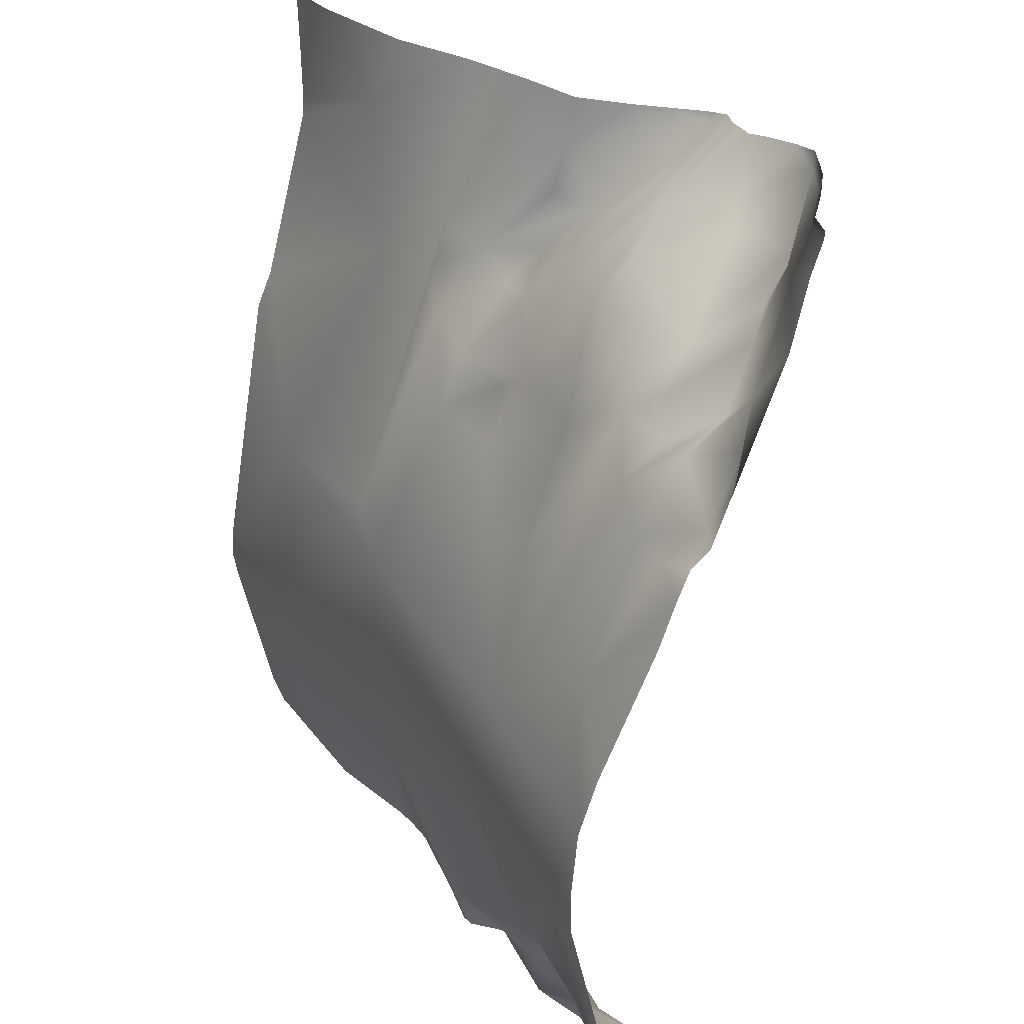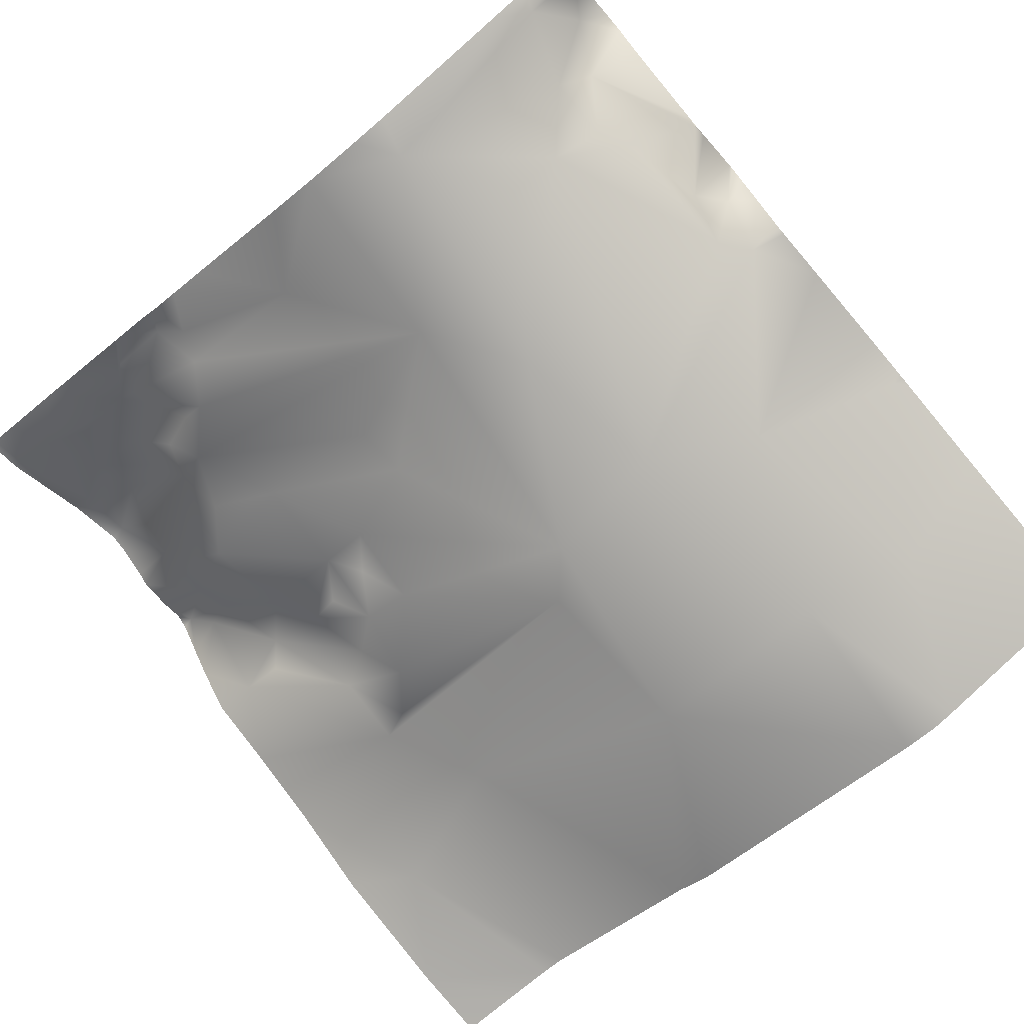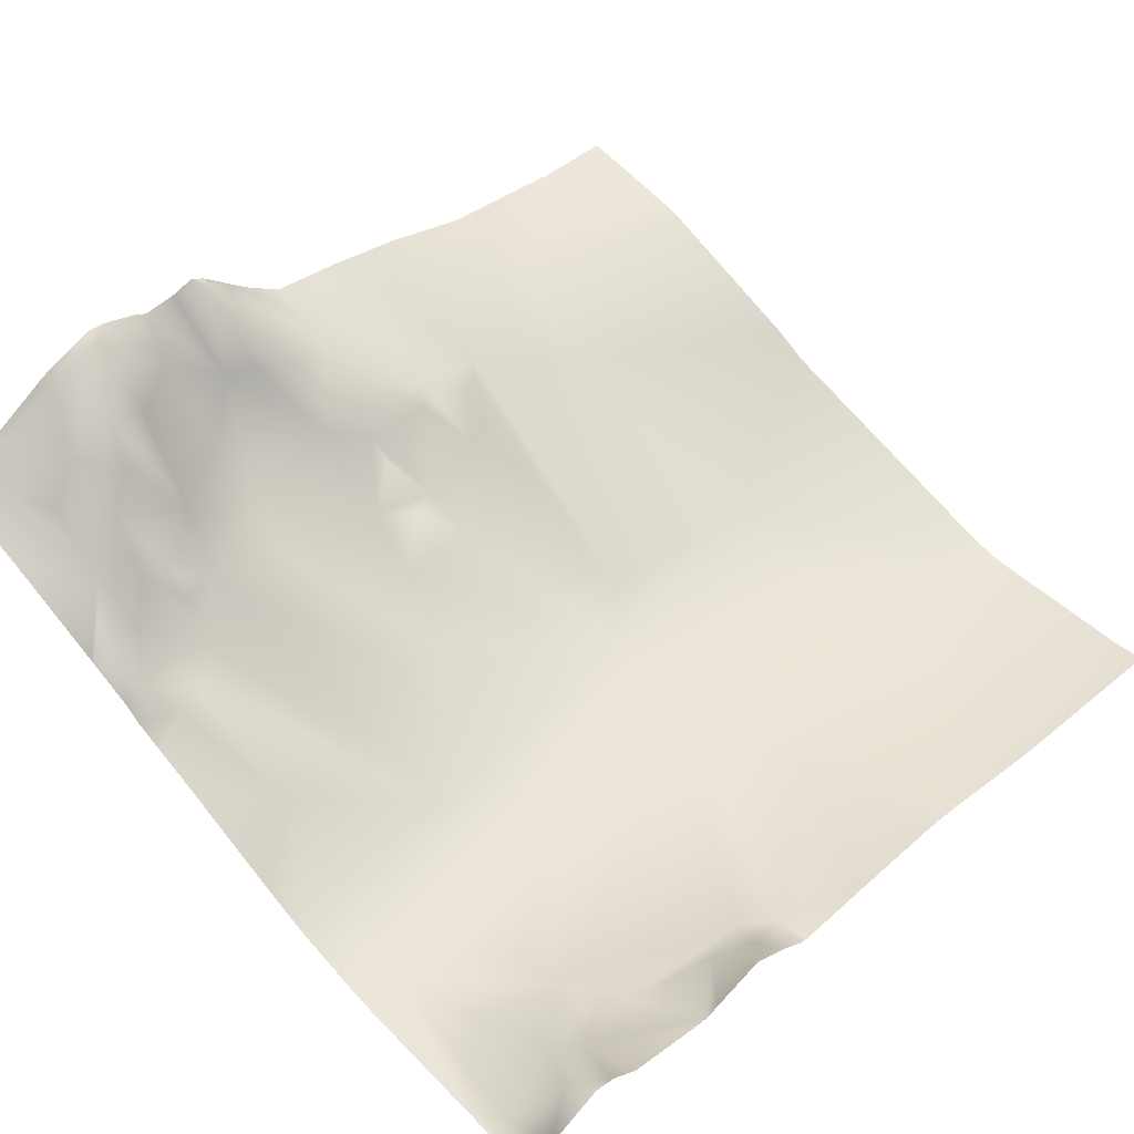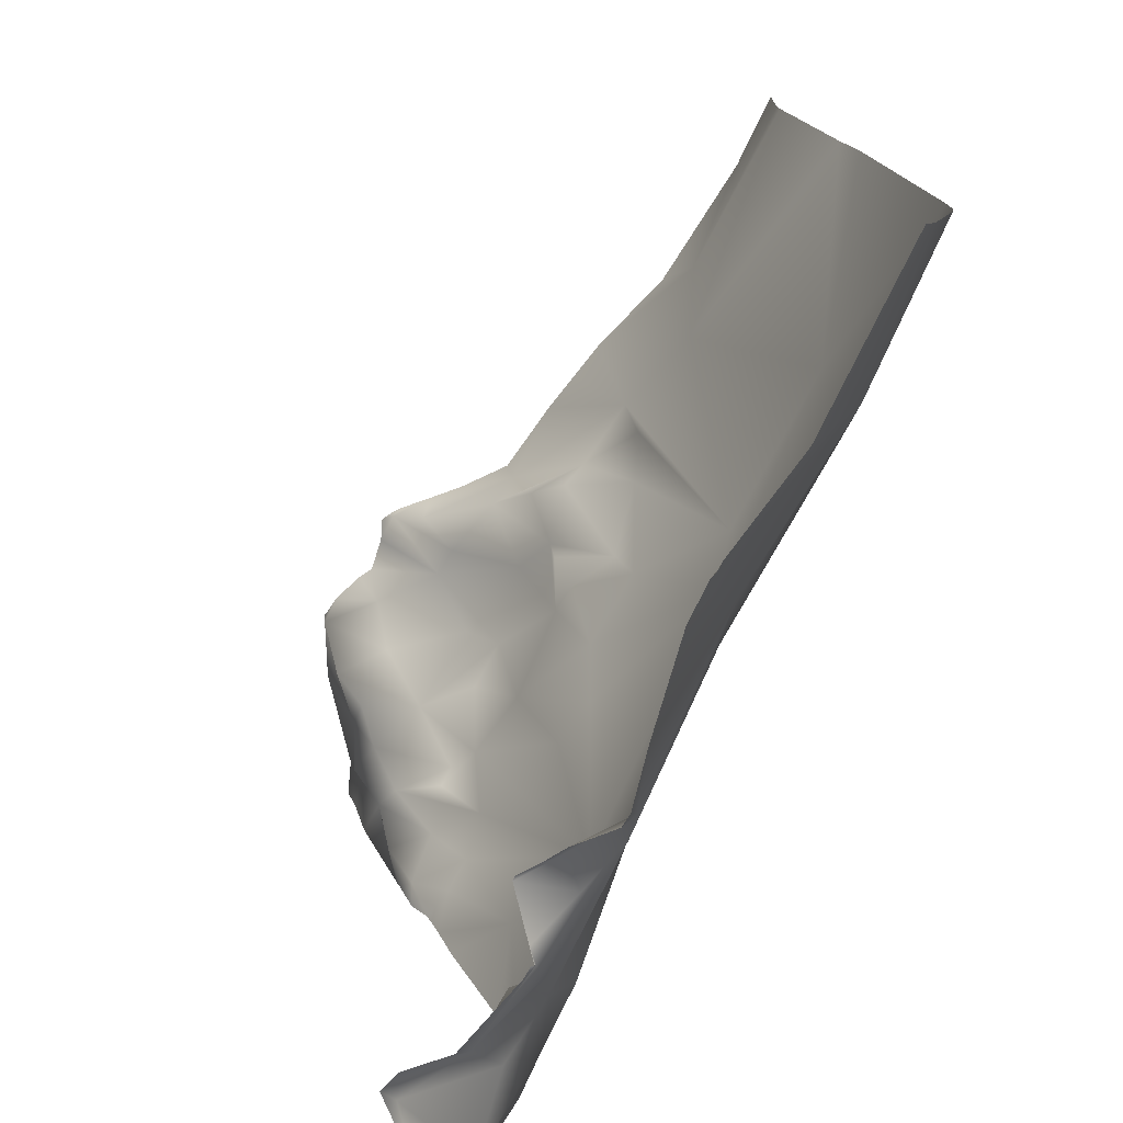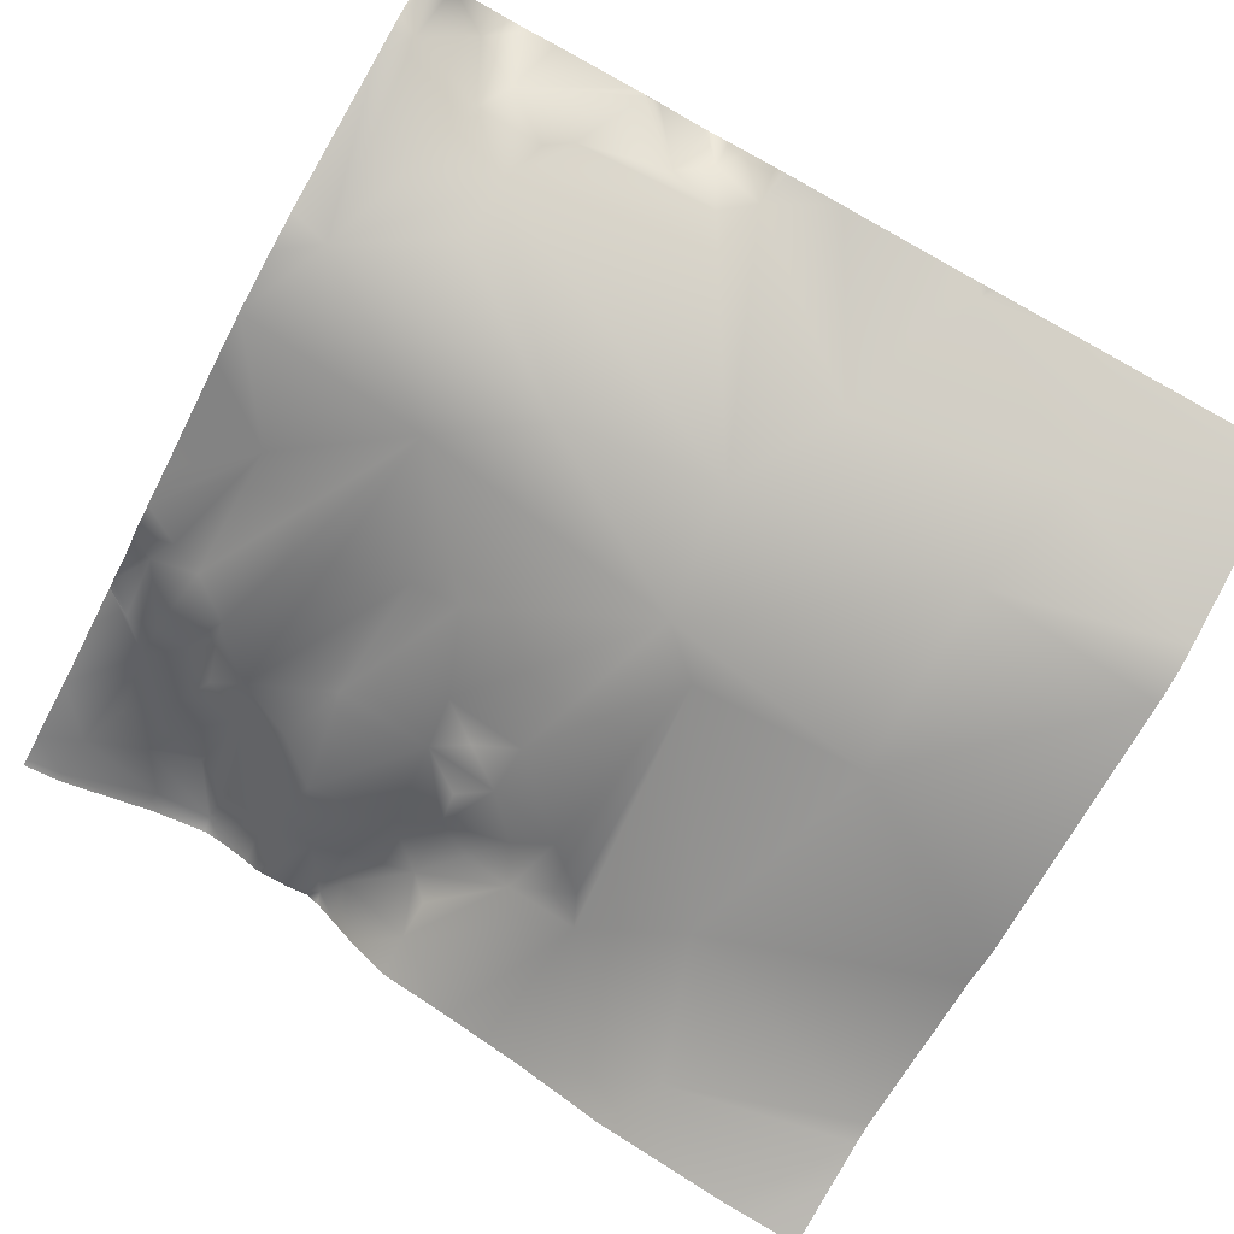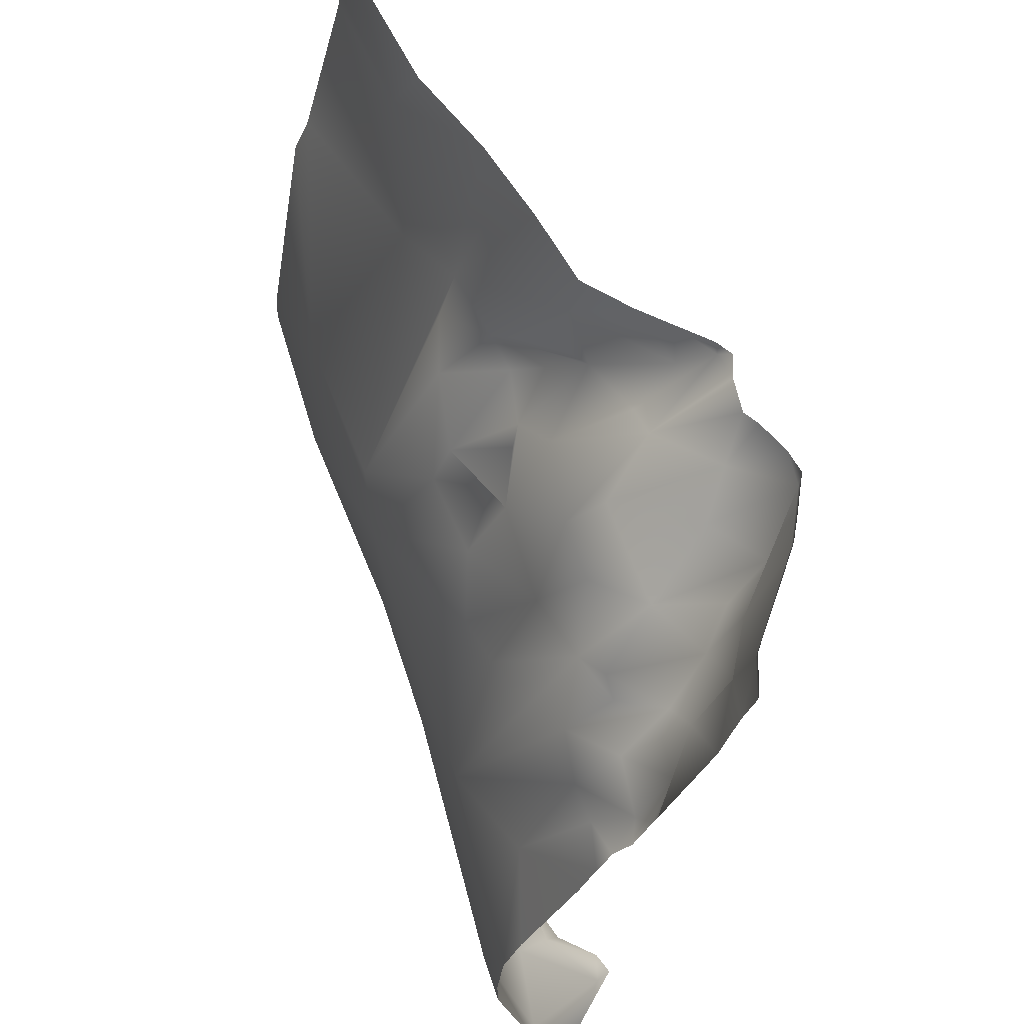
<metadata>
{"format":"obj","ext":"obj","renderer":"f3d","projection":"perspective","resolution":1024,"background":"white","views":[{"elev":26.4,"azim":70.2,"up":"+Z"},{"elev":-72.2,"azim":130.5,"up":"+Y"},{"elev":61.5,"azim":138.3,"up":"+Y"},{"elev":-75.2,"azim":-107.9,"up":"+Z"},{"elev":-79.4,"azim":151.1,"up":"+Y"},{"elev":61.0,"azim":78.7,"up":"+Z"}]}
</metadata>
<code>
o lod_1_096_Cube.096
v -1413 -21.76 -373.7
v -1402 -11.47 -375.9
v -1406 -22.6 -368.5
v -1395 -17.33 -371.1
v -1460 -20.24 -379
v -1446 -29.51 -347.4
v -1491 -37.47 -356.5
v -1433 -32.91 -323.9
v -1484 -41.34 -330.9
v -1398 -29.64 -318
v -1367 -20.47 -352.6
v -1376 -16.67 -366.6
v -1366 -25.99 -341
v -1377 -25.51 -303
v -1351 -16.82 -283.5
v -1400 -18.49 -275.4
v -1389 -14.89 -274
v -1369 -1.725 -235.8
v -1359 -6.257 -246.4
v -1350 -5.966 -253
v -1407 -16.44 -257
v -1436 -33.32 -295.3
v -1387 -6.104 -245
v -1381 2.594 -229.1
v -1391 0.02526 -222.1
v -1372 12.9 -225.2
v -1365 25.49 -216.4
v -1362 2.176 -231.7
v -1368 32.99 -207
v -1376 23.36 -205.6
v -1375 39.31 -194.3
v -1386 28.97 -202.1
v -1342 23.05 -192.4
v -1343 19.98 -202.3
v -1343 -25.94 -326.6
v -1340 10.15 -234
v -1339 3.493 -248.7
v -1343 -4.248 -255.6
v -1360 3.378 -238.9
v -1353 12.59 -233.2
v -1357 19.82 -220.1
v -1347 1.997 -236.7
v -1347 14.87 -226.6
v -1348 22.34 -211.8
v -1357 25.54 -205.7
v -1363 34.76 -194.8
v -1339 -15.36 -369.3
v -1356 -15.28 -363.2
v -1349 2.197 -375.6
v -1360 -8.115 -370
v -1370 -11.61 -362.9
v -1384 -12.82 -381
v -1446 -32.81 -286.2
v -1424 -20.4 -255.9
v -1416 -9.477 -249.1
v -1424 -16.62 -244.6
v -1408 -8.11 -244.3
v -1410 1.258 -223.8
v -1418 -4.752 -237
v -1389 7.41 -213.1
v -1398 17.44 -205.9
v -1405 31.34 -193.4
v -1408 24.58 -199.8
v -1424 7.47 -200.7
v -1405 16.11 -208.4
v -1419 -3.456 -229.9
v -1420 10.74 -213.6
v -1424 4.291 -210.5
v -1437 -5.228 -225
v -1453 -9.815 -225.1
v -1485 -16.3 -205.9
v -1474 -17.33 -237.6
v -1484 -39.17 -288.4
v -1449 -13.87 -232.9
v -1440 -15.85 -240.5
v -1433 -2.173 -232.6
v -1427 3.808 -224.1
v -1362 34.84 -190.6
v -1361 33.67 -190.6
v -1334 21.34 -192.1
v -1334 21.49 -190.6
v -1343 23.33 -190.6
v -1334 19.1 -198.7
v -1334 15.82 -212.8
v -1334 6.233 -238.5
v -1367 36.5 -190.6
v -1376 39.76 -190.6
v -1380 38.31 -190.6
v -1403 33.57 -190.6
v -1397 32.36 -190.6
v -1387 34.69 -190.6
v -1390 32.42 -190.6
v -1405 31.33 -190.6
v -1411 24.16 -190.6
v -1407 29.84 -190.6
v -1516 -20.69 -190.6
v -1525 -22.04 -190.6
v -1525 -21.63 -204.7
v -1416 17.84 -190.6
v -1424 9.185 -190.6
v -1450 0.7591 -190.6
v -1440 4.137 -190.6
v -1478 -11.82 -190.6
v -1458 -2.419 -190.6
v -1508 -19.67 -190.6
v -1525 -21.39 -215.9
v -1525 -21.75 -221
v -1334 -23.4 -306.7
v -1334 -19.56 -295.3
v -1334 -8.072 -269.5
v -1334 -4.79 -260.4
v -1334 -24.78 -320.4
v -1334 -24.6 -329
v -1334 -16.76 -361.8
v -1334 -15.24 -368
v -1334 -14.26 -371.2
v -1334 -9.257 -381.2
v -1336 -9.318 -381.2
v -1334 6.235 -238.6
v -1334 5.382 -240.6
v -1334 1.943 -249.8
v -1334 -1.891 -253.2
v -1340 -4.334 -381.2
v -1357 3.84 -381.2
v -1353 6.008 -381.2
v -1363 -4.416 -381.2
v -1381 -11.49 -381.2
v -1383 -11.98 -381.2
v -1383 -12.49 -381.2
v -1384 -12.46 -381.2
v -1384 -12.29 -381.2
v -1397 -4.203 -381.2
v -1387 -10.58 -381.2
v -1450 -17.98 -381.2
v -1427 -18.72 -381.2
v -1398 -4.26 -381.2
v -1402 -8.343 -381.2
v -1406 -11.36 -381.2
v -1412 -18.89 -381.2
v -1415 -19.61 -381.2
v -1525 -31.41 -259.5
v -1525 -34.82 -267.8
v -1525 -44.38 -328.2
v -1525 -44.77 -335.8
v -1458 -19.24 -381.2
v -1485 -27.76 -381.2
v -1462 -20.29 -381.2
v -1525 -33.23 -381.2
v -1525 -35.79 -374.1
v -1525 -43.85 -340.9
v -1460 -19.94 -381.2
f 2 132 136
f 2 3 4
f 1 3 2
f 1 139 140
f 5 134 145
f 5 7 6
f 6 8 1
f 6 9 8
f 8 9 22
f 1 8 3
f 8 10 11
f 3 8 11
f 4 3 12
f 3 11 12
f 11 10 13
f 10 35 13
f 10 14 35
f 22 10 8
f 10 22 14
f 22 16 14
f 17 18 14
f 18 19 14
f 14 16 17
f 17 23 18
f 22 21 16
f 16 23 17
f 21 23 16
f 21 57 23
f 23 24 18
f 23 25 24
f 25 26 24
f 18 24 26
f 18 26 28
f 26 29 27
f 26 30 29
f 30 31 29
f 29 31 45
f 32 30 60
f 32 31 30
f 32 88 31
f 31 86 46
f 62 95 93
f 46 86 78
f 46 78 79
f 79 33 46
f 33 81 80
f 34 84 43
f 33 83 34
f 35 108 112
f 15 110 109
f 36 85 119
f 36 120 37
f 37 120 121
f 15 111 110
f 14 20 15
f 38 111 15
f 15 20 38
f 37 122 38
f 20 37 38
f 14 19 20
f 19 18 39
f 18 28 39
f 39 40 19
f 39 28 40
f 28 41 40
f 19 40 42
f 19 42 20
f 20 42 37
f 37 42 36
f 43 36 42
f 40 43 42
f 40 41 43
f 41 44 43
f 44 34 43
f 41 45 44
f 26 41 28
f 26 27 41
f 29 45 27
f 27 45 41
f 45 34 44
f 45 46 34
f 46 33 34
f 31 46 45
f 47 115 116
f 35 114 47
f 12 11 51
f 13 35 11
f 48 11 35
f 48 35 47
f 49 48 47
f 50 48 49
f 47 123 49
f 51 48 50
f 12 51 50
f 51 11 48
f 52 12 50
f 4 12 52
f 50 127 52
f 52 127 128
f 52 128 129
f 7 9 6
f 150 9 7
f 22 54 21
f 22 53 54
f 55 54 56
f 54 55 21
f 55 57 21
f 56 57 55
f 57 25 23
f 56 59 57
f 25 60 26
f 60 30 26
f 61 32 60
f 92 32 61
f 61 90 92
f 62 90 61
f 62 93 89
f 65 62 61
f 94 62 63
f 63 99 94
f 63 62 65
f 58 65 61
f 58 61 25
f 25 61 60
f 57 58 25
f 66 58 57
f 59 66 57
f 66 67 58
f 67 65 58
f 67 63 65
f 67 64 63
f 68 64 67
f 64 99 63
f 69 64 68
f 70 102 64
f 70 64 69
f 71 103 104
f 104 70 71
f 71 70 72
f 9 73 22
f 22 73 53
f 73 141 72
f 73 72 53
f 72 70 53
f 74 70 69
f 53 70 74
f 75 74 69
f 75 69 76
f 74 75 53
f 53 75 54
f 54 75 56
f 75 76 56
f 56 76 66
f 56 66 59
f 76 77 66
f 77 67 66
f 77 69 67
f 69 68 67
f 76 69 77
f 145 151 5
f 146 5 147
f 138 139 1
f 105 103 71
f 130 131 52
f 129 130 52
f 133 4 52
f 151 147 5
f 131 133 52
f 98 96 105
f 108 15 109
f 112 113 35
f 123 125 49
f 149 150 7
f 143 142 73
f 138 2 137
f 141 107 72
f 98 97 96
f 84 85 43
f 146 149 7
f 107 71 72
f 135 6 1
f 124 49 125
f 143 9 144
f 102 100 64
f 136 137 2
f 88 87 31
f 116 118 47
f 140 135 1
f 124 126 50
f 114 115 47
f 2 4 132
f 5 6 134
f 32 91 88
f 31 87 86
f 79 82 33
f 33 82 81
f 34 83 84
f 33 80 83
f 35 14 108
f 36 43 85
f 36 119 120
f 38 122 111
f 37 121 122
f 35 113 114
f 47 118 123
f 50 126 127
f 150 144 9
f 92 91 32
f 62 89 90
f 94 95 62
f 64 100 99
f 70 101 102
f 104 101 70
f 73 142 141
f 146 7 5
f 133 132 4
f 71 106 105
f 106 98 105
f 108 14 15
f 138 1 2
f 146 148 149
f 107 106 71
f 135 134 6
f 124 50 49
f 143 73 9
f 116 117 118

</code>
